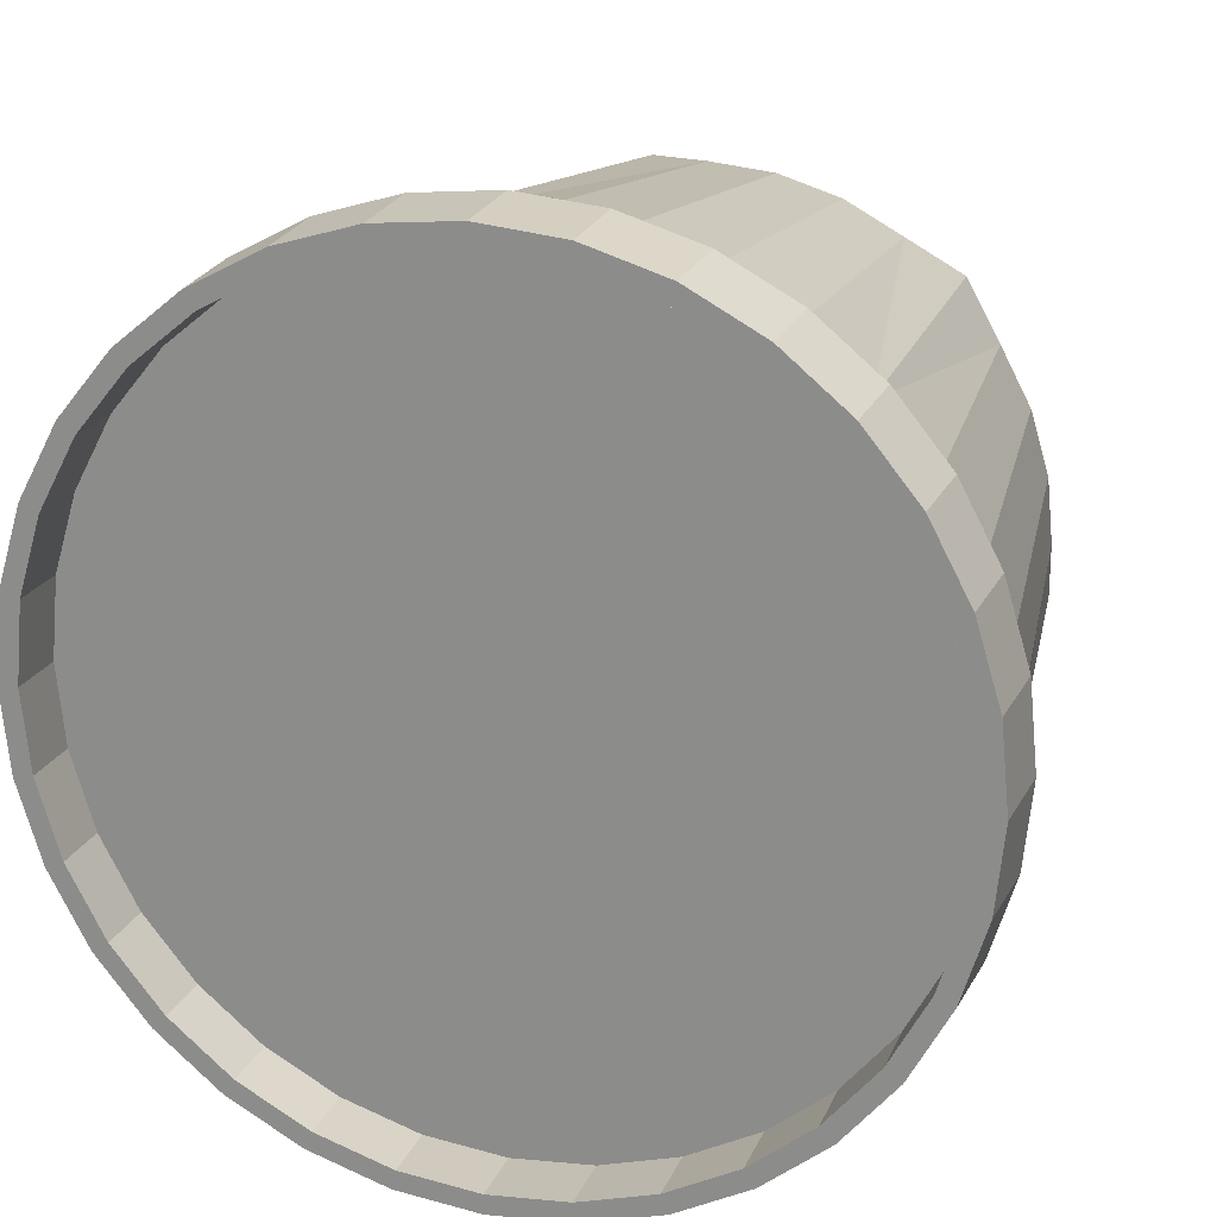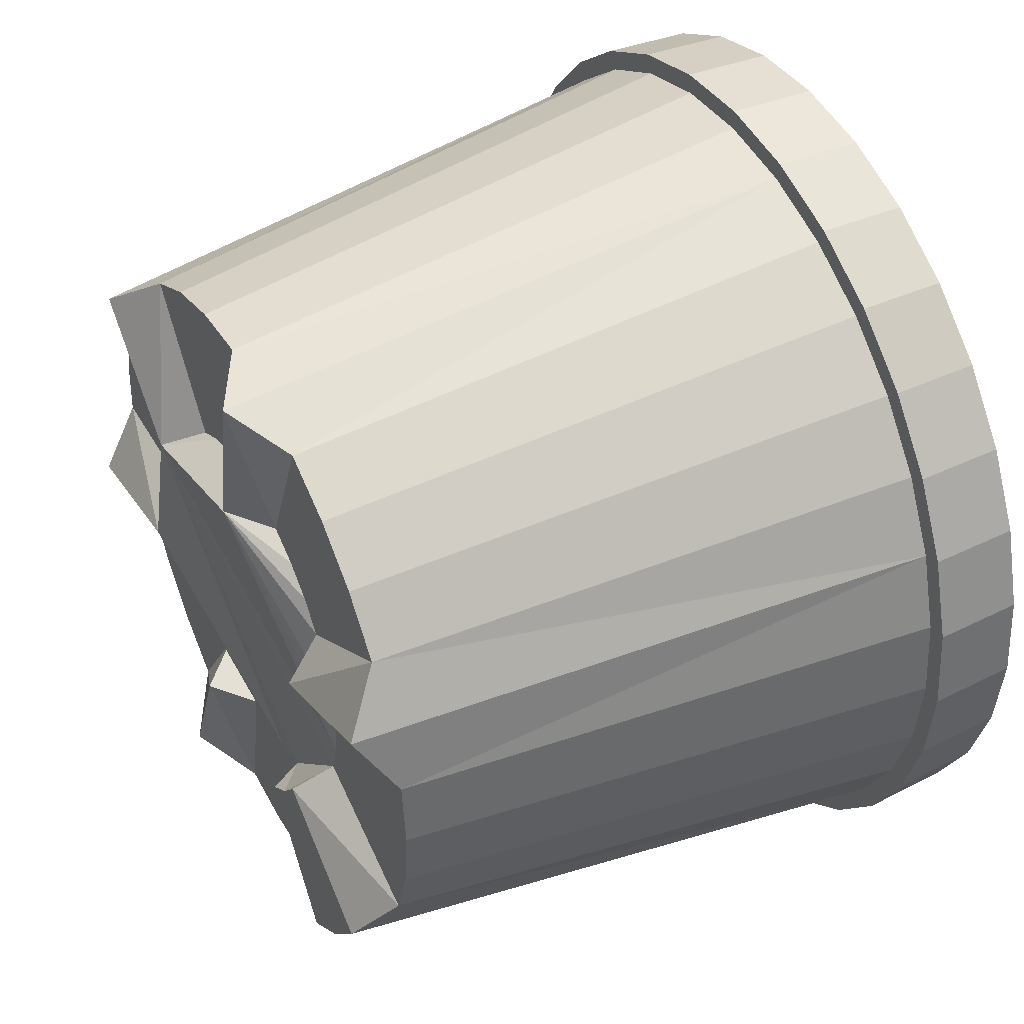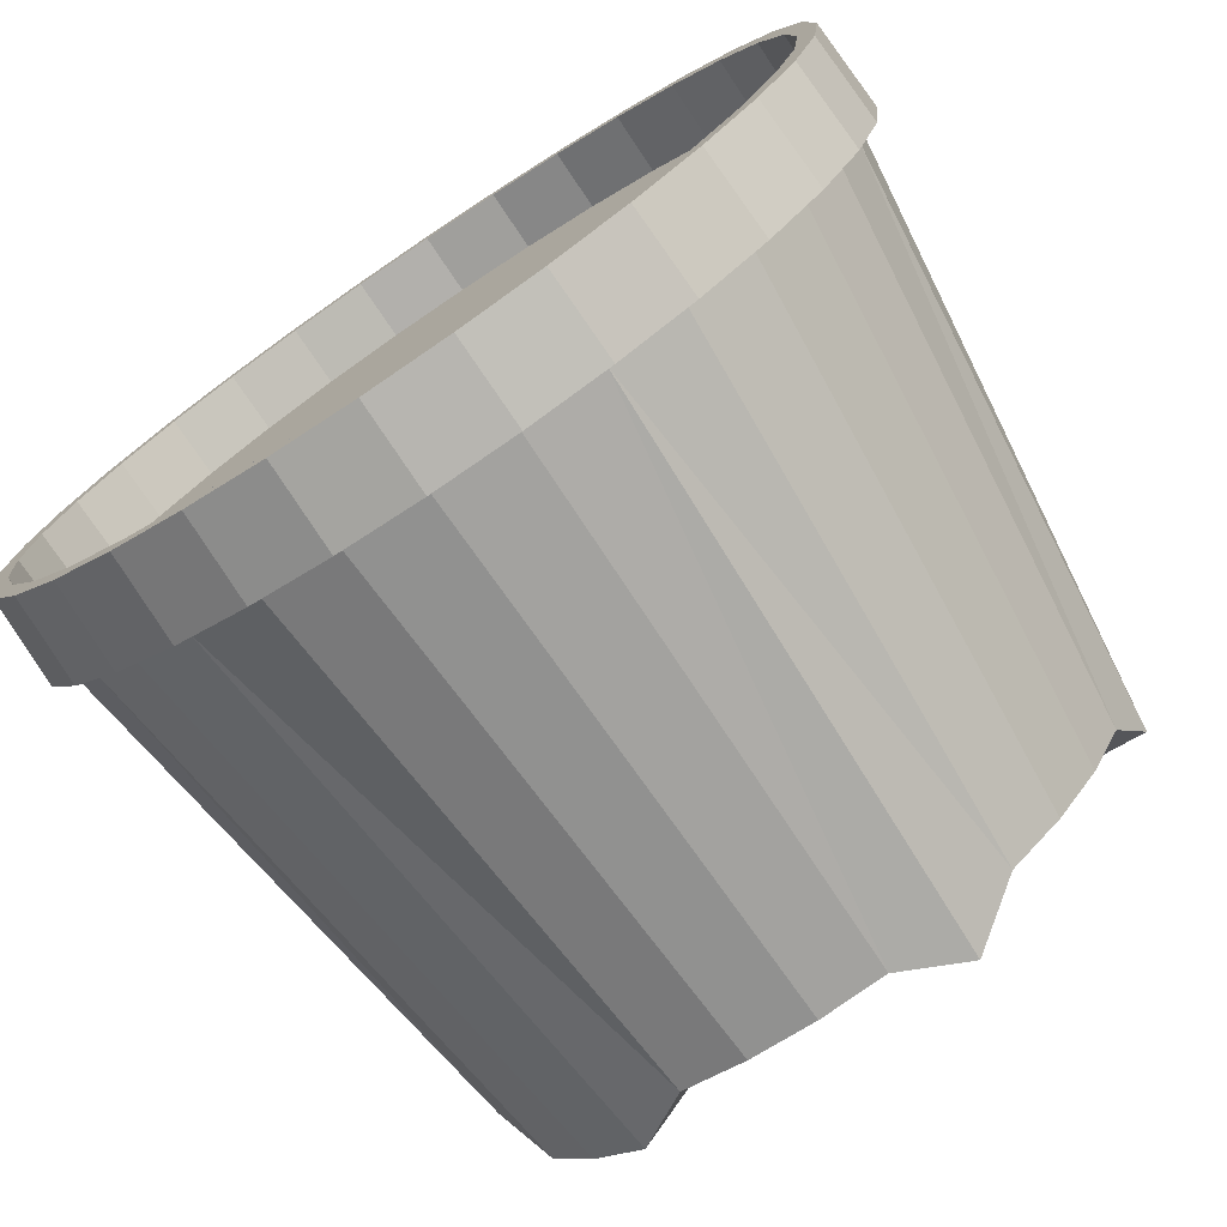
<metadata>
{"format":"obj","ext":"obj","renderer":"f3d","projection":"perspective","resolution":1024,"background":"white","views":[{"elev":20.8,"azim":-161.5,"up":"+Z"},{"elev":44.2,"azim":62.1,"up":"+Z"},{"elev":-75.1,"azim":-146.2,"up":"+Z"}]}
</metadata>
<code>
o Cylinder
v -0 0.08712 -0.4269
v 0 1.315 -0.9416
v 0.08328 0.08712 -0.4187
v 0.1837 1.315 -0.9235
v 0.1633 0.08712 -0.3944
v 0.3603 1.315 -0.87
v 0.2371 -0.001258 -0.3549
v 0.5231 1.315 -0.7829
v 0.3018 -0.001258 -0.3018
v 0.6658 1.315 -0.6658
v 0.3549 -0.001258 -0.2371
v 0.7829 1.315 -0.5231
v 0.3944 0.08712 -0.1633
v 0.87 1.315 -0.3603
v 0.4187 0.08712 -0.08328
v 0.9235 1.315 -0.1837
v 0.4269 0.08712 -0
v 0.9416 1.315 -0
v 0.4187 0.08712 0.08328
v 0.9235 1.315 0.1837
v 0.3944 -0.001258 0.1633
v 0.87 1.315 0.3603
v 0.3549 0.08712 0.2371
v 0.7829 1.315 0.5231
v 0.3018 0.08712 0.3018
v 0.6658 1.315 0.6658
v 0.2371 0.08712 0.3549
v 0.5231 1.315 0.7829
v 0.1633 0.08712 0.3944
v 0.3603 1.315 0.87
v 0.08328 -0.001258 0.4187
v 0.1837 1.315 0.9235
v -0 0.08712 0.4269
v -0 1.315 0.9416
v -0.08328 0.08712 0.4187
v -0.1837 1.315 0.9235
v -0.1633 0.08712 0.3944
v -0.3603 1.315 0.87
v -0.2371 0.08712 0.3549
v -0.5231 1.315 0.7829
v -0.3018 -0.001258 0.3018
v -0.6658 1.315 0.6658
v -0.3549 0.08712 0.2371
v -0.7829 1.315 0.5231
v -0.3944 0.08712 0.1633
v -0.87 1.315 0.3603
v -0.4187 0.08712 0.08328
v -0.9235 1.315 0.1837
v -0.4269 0.08712 -0
v -0.9416 1.315 -1e-06
v -0.4187 -0.001258 -0.08328
v -0.9235 1.315 -0.1837
v -0.3944 0.08712 -0.1633
v -0.87 1.315 -0.3603
v -0.3549 0.08712 -0.2371
v -0.7829 1.315 -0.5231
v -0.3018 0.08712 -0.3018
v -0.6658 1.315 -0.6658
v -0.2371 0.08712 -0.3549
v -0.5231 1.315 -0.7829
v -0.1633 -0.001258 -0.3944
v -0.3603 1.315 -0.87
v -0.08327 0.08712 -0.4187
v -0.1837 1.315 -0.9235
v 0.1818 1.374 -0.914
v 0 1.374 -0.9319
v 0.3566 1.374 -0.8609
v 0.5177 1.374 -0.7748
v 0.6589 1.374 -0.6589
v 0.7748 1.374 -0.5177
v 0.8609 1.374 -0.3566
v 0.914 1.374 -0.1818
v 0.9319 1.374 -0
v 0.914 1.374 0.1818
v 0.8609 1.374 0.3566
v 0.7748 1.374 0.5177
v 0.6589 1.374 0.6589
v 0.5177 1.374 0.7748
v 0.3566 1.374 0.8609
v 0.1818 1.374 0.914
v -0 1.374 0.9319
v -0.1818 1.374 0.914
v -0.3566 1.374 0.8609
v -0.5177 1.374 0.7748
v -0.6589 1.374 0.6589
v -0.7748 1.374 0.5177
v -0.8609 1.374 0.3566
v -0.914 1.374 0.1818
v -0.9319 1.374 -1e-06
v -0.914 1.374 -0.1818
v -0.8609 1.374 -0.3566
v -0.7748 1.374 -0.5177
v -0.6589 1.374 -0.6589
v -0.5177 1.374 -0.7748
v -0.3566 1.374 -0.8609
v -0.1818 1.374 -0.914
v 0.1837 1.315 -0.9235
v 0 1.315 -0.9416
v 0.3603 1.315 -0.87
v 0.5231 1.315 -0.7829
v 0.6658 1.315 -0.6658
v 0.7829 1.315 -0.5231
v 0.87 1.315 -0.3603
v 0.9235 1.315 -0.1837
v 0.9416 1.315 -0
v 0.9235 1.315 0.1837
v 0.87 1.315 0.3603
v 0.7829 1.315 0.5231
v 0.6658 1.315 0.6658
v 0.5231 1.315 0.7829
v 0.3603 1.315 0.87
v 0.1837 1.315 0.9235
v -0 1.315 0.9416
v -0.1837 1.315 0.9235
v -0.3603 1.315 0.87
v -0.5231 1.315 0.7829
v -0.6658 1.315 0.6658
v -0.7829 1.315 0.5231
v -0.87 1.315 0.3603
v -0.9235 1.315 0.1837
v -0.9416 1.315 -1e-06
v -0.9235 1.315 -0.1837
v -0.87 1.315 -0.3603
v -0.7829 1.315 -0.5231
v -0.6658 1.315 -0.6658
v -0.5231 1.315 -0.7829
v -0.3603 1.315 -0.87
v -0.1837 1.315 -0.9235
v 0.1818 1.515 -0.914
v 0 1.515 -0.9319
v 0.3566 1.515 -0.8609
v 0.5177 1.515 -0.7748
v 0.6589 1.515 -0.6589
v 0.7748 1.515 -0.5177
v 0.8609 1.515 -0.3566
v 0.914 1.515 -0.1818
v 0.9319 1.515 -0
v 0.914 1.515 0.1818
v 0.8609 1.515 0.3566
v 0.7748 1.515 0.5177
v 0.6589 1.515 0.6589
v 0.5177 1.515 0.7748
v 0.3566 1.515 0.8609
v 0.1818 1.515 0.914
v -0 1.515 0.9319
v -0.1818 1.515 0.914
v -0.3566 1.515 0.8609
v -0.5177 1.515 0.7748
v -0.6589 1.515 0.6589
v -0.7748 1.515 0.5177
v -0.8609 1.515 0.3566
v -0.914 1.515 0.1818
v -0.9319 1.515 -1e-06
v -0.914 1.515 -0.1818
v -0.8609 1.515 -0.3566
v -0.7748 1.515 -0.5177
v -0.6589 1.515 -0.6589
v -0.5177 1.515 -0.7748
v -0.3566 1.515 -0.8609
v -0.1818 1.515 -0.914
v 0.1837 1.315 -0.9235
v 0 1.315 -0.9416
v 0.3603 1.315 -0.87
v 0.5231 1.315 -0.7829
v 0.6658 1.315 -0.6658
v 0.7829 1.315 -0.5231
v 0.87 1.315 -0.3603
v 0.9235 1.315 -0.1837
v 0.9416 1.315 -0
v 0.9235 1.315 0.1837
v 0.87 1.315 0.3603
v 0.7829 1.315 0.5231
v 0.6658 1.315 0.6658
v 0.5231 1.315 0.7829
v 0.3603 1.315 0.87
v 0.1837 1.315 0.9235
v -0 1.315 0.9416
v -0.1837 1.315 0.9235
v -0.3603 1.315 0.87
v -0.5231 1.315 0.7829
v -0.6658 1.315 0.6658
v -0.7829 1.315 0.5231
v -0.87 1.315 0.3603
v -0.9235 1.315 0.1837
v -0.9416 1.315 -1e-06
v -0.9235 1.315 -0.1837
v -0.87 1.315 -0.3603
v -0.7829 1.315 -0.5231
v -0.6658 1.315 -0.6658
v -0.5231 1.315 -0.7829
v -0.3603 1.315 -0.87
v -0.1837 1.315 -0.9235
v 0.1818 1.515 -0.914
v 0 1.515 -0.9319
v 0.3566 1.515 -0.8609
v 0.5177 1.515 -0.7748
v 0.6589 1.515 -0.6589
v 0.7748 1.515 -0.5177
v 0.8609 1.515 -0.3566
v 0.914 1.515 -0.1818
v 0.9319 1.515 -0
v 0.914 1.515 0.1818
v 0.8609 1.515 0.3566
v 0.7748 1.515 0.5177
v 0.6589 1.515 0.6589
v 0.5177 1.515 0.7748
v 0.3566 1.515 0.8609
v 0.1818 1.515 0.914
v -0 1.515 0.9319
v -0.1818 1.515 0.914
v -0.3566 1.515 0.8609
v -0.5177 1.515 0.7748
v -0.6589 1.515 0.6589
v -0.7748 1.515 0.5177
v -0.8609 1.515 0.3566
v -0.914 1.515 0.1818
v -0.9319 1.515 -1e-06
v -0.914 1.515 -0.1818
v -0.8609 1.515 -0.3566
v -0.7748 1.515 -0.5177
v -0.6589 1.515 -0.6589
v -0.5177 1.515 -0.7748
v -0.3566 1.515 -0.8609
v -0.1818 1.515 -0.914
v 0.1926 1.315 -0.9682
v 0 1.315 -0.9872
v 0.3778 1.315 -0.912
v 0.5484 1.315 -0.8208
v 0.698 1.315 -0.698
v 0.8208 1.315 -0.5484
v 0.912 1.315 -0.3778
v 0.9682 1.315 -0.1926
v 0.9872 1.315 -0
v 0.9682 1.315 0.1926
v 0.912 1.315 0.3778
v 0.8208 1.315 0.5484
v 0.698 1.315 0.698
v 0.5484 1.315 0.8208
v 0.3778 1.315 0.912
v 0.1926 1.315 0.9682
v -0 1.315 0.9872
v -0.1926 1.315 0.9682
v -0.3778 1.315 0.912
v -0.5484 1.315 0.8208
v -0.698 1.315 0.698
v -0.8208 1.315 0.5484
v -0.912 1.315 0.3778
v -0.9682 1.315 0.1926
v -0.9872 1.315 -1e-06
v -0.9682 1.315 -0.1926
v -0.912 1.315 -0.3778
v -0.8208 1.315 -0.5484
v -0.698 1.315 -0.698
v -0.5484 1.315 -0.8208
v -0.3778 1.315 -0.912
v -0.1926 1.315 -0.9682
v 0.1906 1.515 -0.9582
v 0 1.515 -0.977
v 0.3739 1.515 -0.9026
v 0.5428 1.515 -0.8123
v 0.6908 1.515 -0.6908
v 0.8123 1.515 -0.5428
v 0.9026 1.515 -0.3739
v 0.9582 1.515 -0.1906
v 0.977 1.515 -0
v 0.9582 1.515 0.1906
v 0.9026 1.515 0.3739
v 0.8123 1.515 0.5428
v 0.6908 1.515 0.6908
v 0.5428 1.515 0.8123
v 0.3739 1.515 0.9026
v 0.1906 1.515 0.9582
v -0 1.515 0.977
v -0.1906 1.515 0.9582
v -0.3739 1.515 0.9026
v -0.5428 1.515 0.8123
v -0.6908 1.515 0.6908
v -0.8123 1.515 0.5428
v -0.9026 1.515 0.3739
v -0.9582 1.515 0.1906
v -0.977 1.515 -1e-06
v -0.9582 1.515 -0.1906
v -0.9026 1.515 -0.3739
v -0.8123 1.515 -0.5428
v -0.6908 1.515 -0.6908
v -0.5428 1.515 -0.8123
v -0.3739 1.515 -0.9026
v -0.1906 1.515 -0.9582
v 0 0.08712 -0.7832
v 0.1528 0.08712 -0.7682
v 0.2997 0.08712 -0.7236
v 0.4351 -0.001258 -0.6512
v 0.5538 -0.001258 -0.5538
v 0.6512 -0.001258 -0.4351
v 0.7236 0.08712 -0.2997
v 0.7682 0.08712 -0.1528
v 0.7832 0.08712 -0
v 0.7682 0.08712 0.1528
v 0.7236 -0.001258 0.2997
v 0.6512 0.08712 0.4351
v 0.5538 0.08712 0.5538
v 0.4351 0.08712 0.6512
v 0.2997 0.08712 0.7236
v 0.1528 -0.001258 0.7682
v -0 0.08712 0.7832
v -0.1528 0.08712 0.7682
v -0.2997 0.08712 0.7236
v -0.4351 0.08712 0.6512
v -0.5538 -0.001258 0.5538
v -0.6512 0.08712 0.4351
v -0.7236 0.08712 0.2997
v -0.7682 0.08712 0.1528
v -0.7832 0.08712 -1e-06
v -0.7682 -0.001258 -0.1528
v -0.7236 0.08712 -0.2997
v -0.6512 0.08712 -0.4351
v -0.5538 0.08712 -0.5538
v -0.4351 0.08712 -0.6512
v -0.2997 -0.001258 -0.7236
v -0.1528 0.08712 -0.7682
f 2 290 289
f 4 291 290
f 291 8 292
f 8 293 292
f 10 294 293
f 12 295 294
f 14 296 295
f 16 297 296
f 18 298 297
f 298 22 299
f 22 300 299
f 24 301 300
f 26 302 301
f 28 303 302
f 303 32 304
f 32 305 304
f 34 306 305
f 36 307 306
f 38 308 307
f 308 42 309
f 42 310 309
f 44 311 310
f 46 312 311
f 48 313 312
f 313 52 314
f 52 315 314
f 54 316 315
f 56 317 316
f 58 318 317
f 318 62 319
f 65 130 66
f 62 320 319
f 320 2 289
f 41 51 3
f 67 91 83
f 92 155 91
f 14 102 103
f 2 128 98
f 91 154 90
f 48 119 120
f 90 153 89
f 30 110 111
f 89 152 88
f 12 101 102
f 64 127 128
f 88 151 87
f 46 118 119
f 87 150 86
f 28 109 110
f 86 149 85
f 10 100 101
f 62 126 127
f 85 148 84
f 44 117 118
f 84 147 83
f 26 108 109
f 83 146 82
f 8 99 100
f 60 125 126
f 82 145 81
f 42 116 117
f 81 144 80
f 24 107 108
f 80 143 79
f 6 97 99
f 58 124 125
f 110 173 174
f 135 200 199
f 109 172 173
f 134 199 198
f 160 194 224
f 108 171 172
f 133 198 197
f 159 224 223
f 107 170 171
f 132 197 196
f 158 223 222
f 106 169 170
f 131 196 195
f 157 222 221
f 105 168 169
f 129 195 193
f 156 221 220
f 104 167 168
f 130 193 194
f 155 220 219
f 103 166 167
f 98 192 162
f 154 219 218
f 102 165 166
f 128 191 192
f 153 218 217
f 101 164 165
f 127 190 191
f 152 217 216
f 100 163 164
f 126 189 190
f 151 216 215
f 32 111 112
f 93 156 92
f 67 129 65
f 50 120 121
f 94 157 93
f 68 131 67
f 16 103 104
f 95 158 94
f 69 132 68
f 34 112 113
f 96 159 95
f 70 133 69
f 52 121 122
f 66 160 96
f 71 134 70
f 18 104 105
f 72 135 71
f 36 113 114
f 73 136 72
f 54 122 123
f 74 137 73
f 20 105 106
f 75 138 74
f 38 114 115
f 4 98 97
f 76 139 75
f 56 123 124
f 77 140 76
f 22 106 107
f 78 141 77
f 40 115 116
f 79 142 78
f 204 269 268
f 177 242 178
f 204 267 203
f 176 241 177
f 203 266 202
f 176 239 240
f 202 265 201
f 175 238 239
f 201 264 200
f 173 238 174
f 200 263 199
f 173 236 237
f 199 262 198
f 194 288 224
f 172 235 236
f 198 261 197
f 223 288 287
f 170 235 171
f 197 260 196
f 223 286 222
f 170 233 234
f 196 259 195
f 222 285 221
f 169 232 233
f 195 257 193
f 221 284 220
f 168 231 232
f 193 258 194
f 220 283 219
f 166 231 167
f 162 256 226
f 219 282 218
f 136 201 200
f 111 174 175
f 137 202 201
f 112 175 176
f 138 203 202
f 113 176 177
f 139 204 203
f 114 177 178
f 140 205 204
f 115 178 179
f 141 206 205
f 116 179 180
f 142 207 206
f 117 180 181
f 143 208 207
f 118 181 182
f 144 209 208
f 119 182 183
f 145 210 209
f 120 183 184
f 146 211 210
f 121 184 185
f 147 212 211
f 122 185 186
f 148 213 212
f 123 186 187
f 149 214 213
f 124 187 188
f 97 162 161
f 150 215 214
f 125 188 189
f 99 161 163
f 229 262 230
f 239 270 271
f 247 280 248
f 226 257 225
f 256 258 226
f 234 267 235
f 243 276 244
f 252 285 253
f 231 262 263
f 239 272 240
f 248 281 249
f 225 259 227
f 235 268 236
f 245 276 277
f 253 286 254
f 231 264 232
f 240 273 241
f 249 282 250
f 227 260 228
f 236 269 237
f 245 278 246
f 254 287 255
f 232 265 233
f 241 274 242
f 250 283 251
f 228 261 229
f 237 270 238
f 246 279 247
f 256 287 288
f 233 266 234
f 242 275 243
f 251 284 252
f 179 242 243
f 206 269 205
f 179 244 180
f 206 271 270
f 180 245 181
f 208 271 207
f 181 246 182
f 209 272 208
f 182 247 183
f 210 273 209
f 183 248 184
f 211 274 210
f 184 249 185
f 212 275 211
f 185 250 186
f 213 276 212
f 186 251 187
f 213 278 277
f 187 252 188
f 162 225 161
f 215 278 214
f 189 252 253
f 161 227 163
f 215 280 279
f 189 254 190
f 164 227 228
f 217 280 216
f 190 255 191
f 164 229 165
f 218 281 217
f 191 256 192
f 166 229 230
f 1 290 3
f 3 291 5
f 7 291 292
f 7 293 9
f 9 294 11
f 11 295 13
f 15 295 296
f 15 297 17
f 17 298 19
f 19 299 21
f 21 300 23
f 23 301 25
f 27 301 302
f 27 303 29
f 29 304 31
f 33 304 305
f 35 305 306
f 35 307 37
f 39 307 308
f 41 308 309
f 41 310 43
f 43 311 45
f 47 311 312
f 47 313 49
f 51 313 314
f 51 315 53
f 53 316 55
f 55 317 57
f 59 317 318
f 61 318 319
f 61 320 63
f 63 289 1
f 2 4 290
f 4 6 291
f 291 6 8
f 8 10 293
f 10 12 294
f 12 14 295
f 14 16 296
f 16 18 297
f 18 20 298
f 298 20 22
f 22 24 300
f 24 26 301
f 26 28 302
f 28 30 303
f 303 30 32
f 32 34 305
f 34 36 306
f 36 38 307
f 38 40 308
f 308 40 42
f 42 44 310
f 44 46 311
f 46 48 312
f 48 50 313
f 313 50 52
f 52 54 315
f 54 56 316
f 56 58 317
f 58 60 318
f 318 60 62
f 65 129 130
f 62 64 320
f 320 64 2
f 63 1 51
f 1 3 51
f 3 5 41
f 5 7 9
f 41 13 15
f 9 11 13
f 15 17 31
f 17 19 31
f 19 21 23
f 23 25 31
f 25 27 31
f 27 29 31
f 31 33 35
f 35 37 41
f 37 39 41
f 41 43 45
f 47 41 45
f 47 49 51
f 51 53 55
f 55 57 51
f 57 59 51
f 59 61 63
f 13 41 5
f 9 13 5
f 19 23 31
f 31 35 41
f 41 47 51
f 31 41 15
f 63 51 59
f 67 65 66
f 66 96 67
f 96 95 67
f 95 94 93
f 93 92 95
f 92 91 95
f 91 90 89
f 89 88 87
f 87 86 85
f 85 84 87
f 84 83 87
f 83 82 81
f 81 80 79
f 79 78 77
f 77 76 75
f 75 74 73
f 73 72 75
f 72 71 75
f 71 70 69
f 69 68 67
f 91 89 83
f 89 87 83
f 83 81 75
f 81 79 75
f 79 77 75
f 71 69 67
f 67 95 91
f 75 71 83
f 71 67 83
f 92 156 155
f 14 12 102
f 2 64 128
f 91 155 154
f 48 46 119
f 90 154 153
f 30 28 110
f 89 153 152
f 12 10 101
f 64 62 127
f 88 152 151
f 46 44 118
f 87 151 150
f 28 26 109
f 86 150 149
f 10 8 100
f 62 60 126
f 85 149 148
f 44 42 117
f 84 148 147
f 26 24 108
f 83 147 146
f 8 6 99
f 60 58 125
f 82 146 145
f 42 40 116
f 81 145 144
f 24 22 107
f 80 144 143
f 6 4 97
f 58 56 124
f 110 109 173
f 135 136 200
f 109 108 172
f 134 135 199
f 160 130 194
f 108 107 171
f 133 134 198
f 159 160 224
f 107 106 170
f 132 133 197
f 158 159 223
f 106 105 169
f 131 132 196
f 157 158 222
f 105 104 168
f 129 131 195
f 156 157 221
f 104 103 167
f 130 129 193
f 155 156 220
f 103 102 166
f 98 128 192
f 154 155 219
f 102 101 165
f 128 127 191
f 153 154 218
f 101 100 164
f 127 126 190
f 152 153 217
f 100 99 163
f 126 125 189
f 151 152 216
f 32 30 111
f 93 157 156
f 67 131 129
f 50 48 120
f 94 158 157
f 68 132 131
f 16 14 103
f 95 159 158
f 69 133 132
f 34 32 112
f 96 160 159
f 70 134 133
f 52 50 121
f 66 130 160
f 71 135 134
f 18 16 104
f 72 136 135
f 36 34 113
f 73 137 136
f 54 52 122
f 74 138 137
f 20 18 105
f 75 139 138
f 38 36 114
f 4 2 98
f 76 140 139
f 56 54 123
f 77 141 140
f 22 20 106
f 78 142 141
f 40 38 115
f 79 143 142
f 204 205 269
f 177 241 242
f 204 268 267
f 176 240 241
f 203 267 266
f 176 175 239
f 202 266 265
f 175 174 238
f 201 265 264
f 173 237 238
f 200 264 263
f 173 172 236
f 199 263 262
f 194 258 288
f 172 171 235
f 198 262 261
f 223 224 288
f 170 234 235
f 197 261 260
f 223 287 286
f 170 169 233
f 196 260 259
f 222 286 285
f 169 168 232
f 195 259 257
f 221 285 284
f 168 167 231
f 193 257 258
f 220 284 283
f 166 230 231
f 162 192 256
f 219 283 282
f 136 137 201
f 111 110 174
f 137 138 202
f 112 111 175
f 138 139 203
f 113 112 176
f 139 140 204
f 114 113 177
f 140 141 205
f 115 114 178
f 141 142 206
f 116 115 179
f 142 143 207
f 117 116 180
f 143 144 208
f 118 117 181
f 144 145 209
f 119 118 182
f 145 146 210
f 120 119 183
f 146 147 211
f 121 120 184
f 147 148 212
f 122 121 185
f 148 149 213
f 123 122 186
f 149 150 214
f 124 123 187
f 97 98 162
f 150 151 215
f 125 124 188
f 99 97 161
f 229 261 262
f 239 238 270
f 247 279 280
f 226 258 257
f 256 288 258
f 234 266 267
f 243 275 276
f 252 284 285
f 231 230 262
f 239 271 272
f 248 280 281
f 225 257 259
f 235 267 268
f 245 244 276
f 253 285 286
f 231 263 264
f 240 272 273
f 249 281 282
f 227 259 260
f 236 268 269
f 245 277 278
f 254 286 287
f 232 264 265
f 241 273 274
f 250 282 283
f 228 260 261
f 237 269 270
f 246 278 279
f 256 255 287
f 233 265 266
f 242 274 275
f 251 283 284
f 179 178 242
f 206 270 269
f 179 243 244
f 206 207 271
f 180 244 245
f 208 272 271
f 181 245 246
f 209 273 272
f 182 246 247
f 210 274 273
f 183 247 248
f 211 275 274
f 184 248 249
f 212 276 275
f 185 249 250
f 213 277 276
f 186 250 251
f 213 214 278
f 187 251 252
f 162 226 225
f 215 279 278
f 189 188 252
f 161 225 227
f 215 216 280
f 189 253 254
f 164 163 227
f 217 281 280
f 190 254 255
f 164 228 229
f 218 282 281
f 191 255 256
f 166 165 229
f 1 289 290
f 3 290 291
f 7 5 291
f 7 292 293
f 9 293 294
f 11 294 295
f 15 13 295
f 15 296 297
f 17 297 298
f 19 298 299
f 21 299 300
f 23 300 301
f 27 25 301
f 27 302 303
f 29 303 304
f 33 31 304
f 35 33 305
f 35 306 307
f 39 37 307
f 41 39 308
f 41 309 310
f 43 310 311
f 47 45 311
f 47 312 313
f 51 49 313
f 51 314 315
f 53 315 316
f 55 316 317
f 59 57 317
f 61 59 318
f 61 319 320
f 63 320 289

</code>
